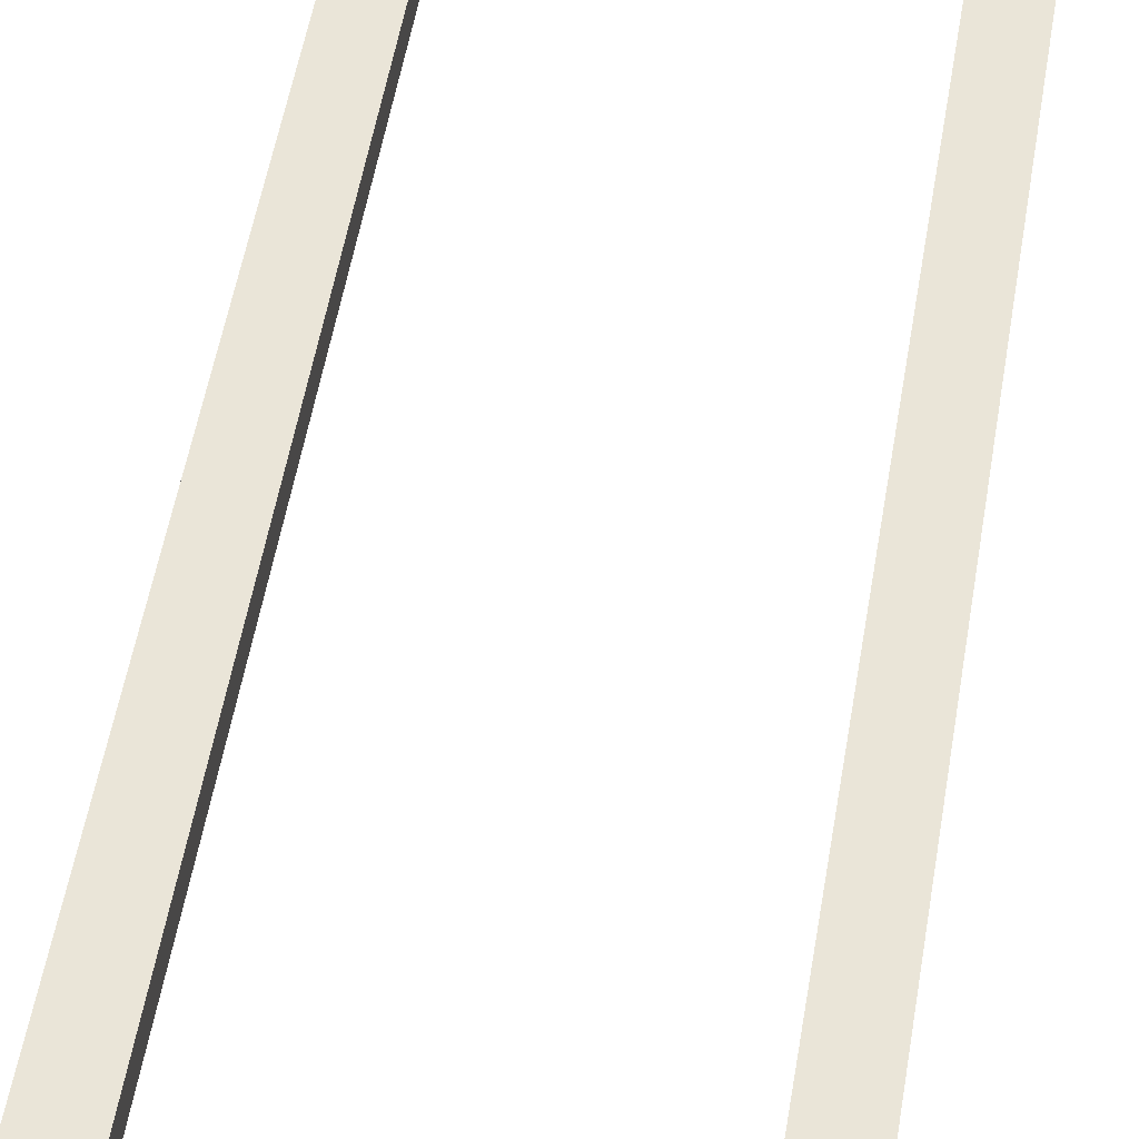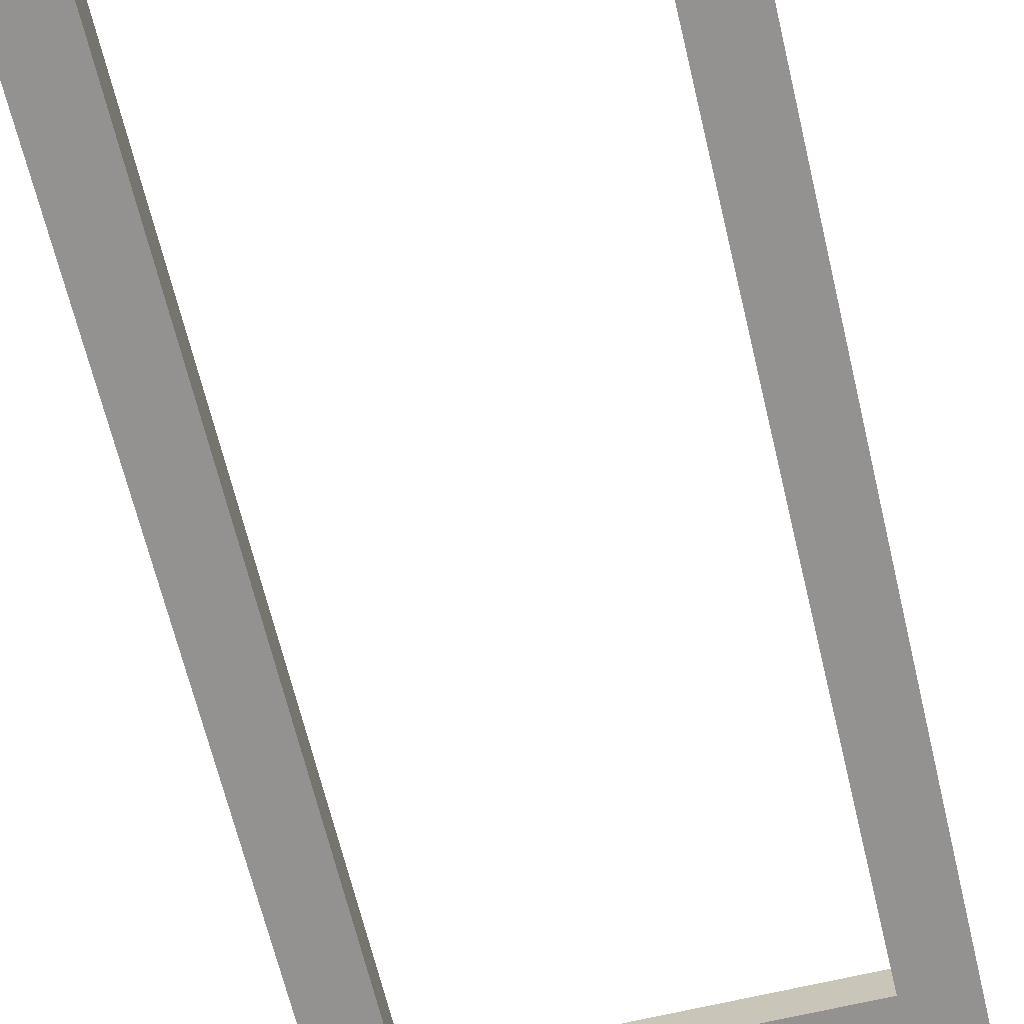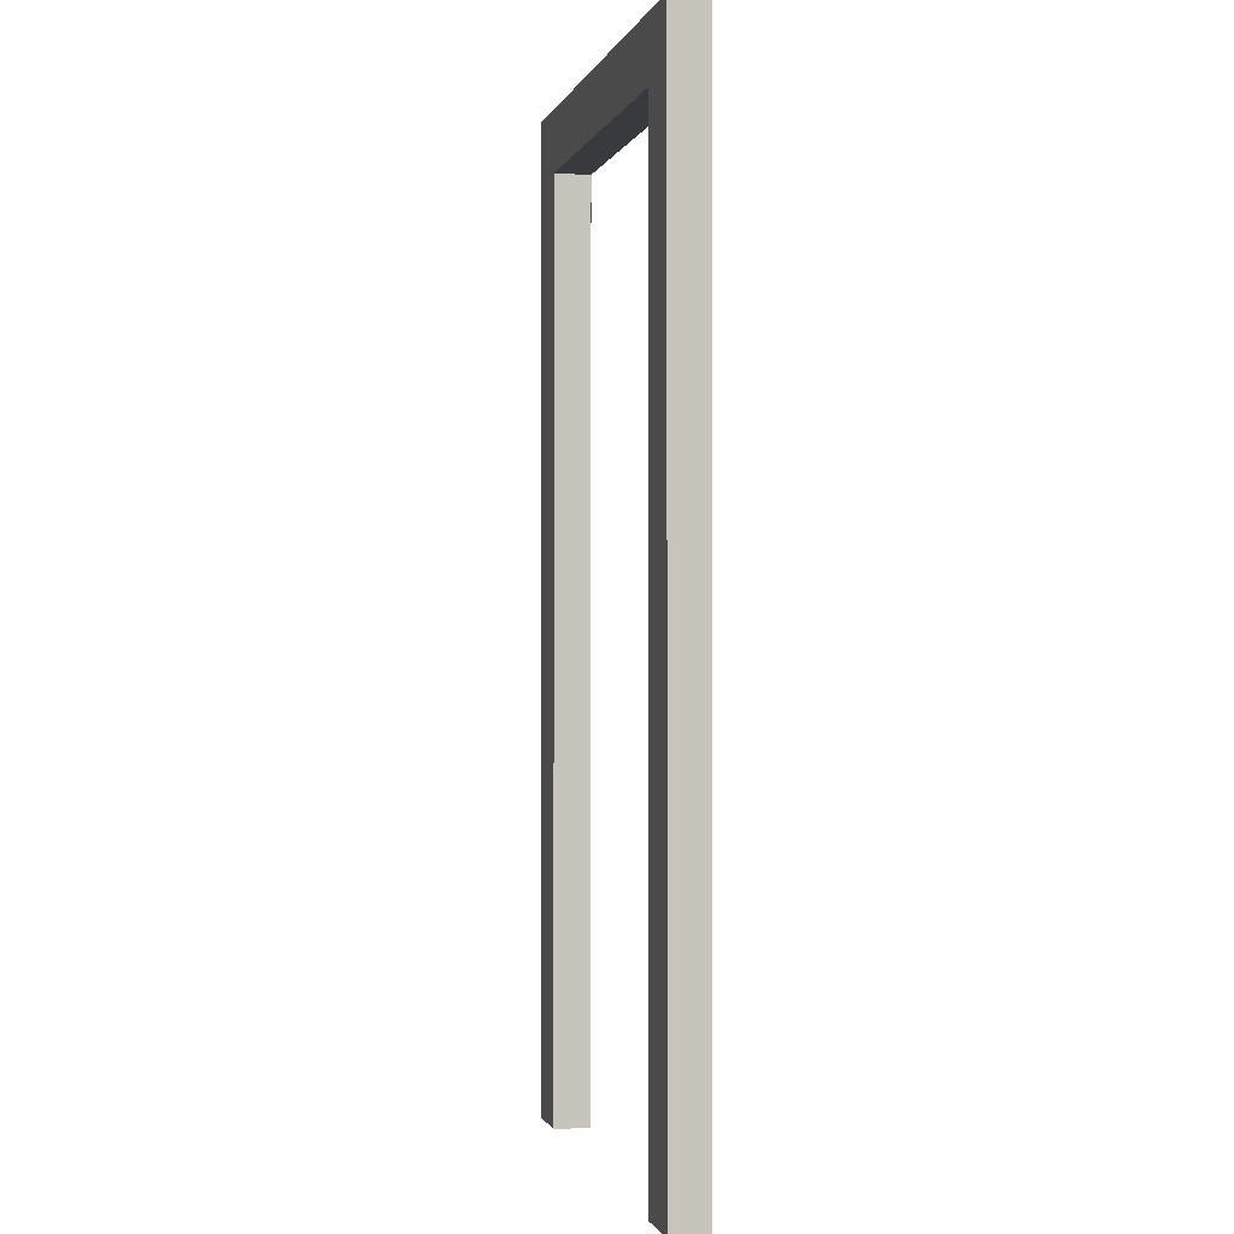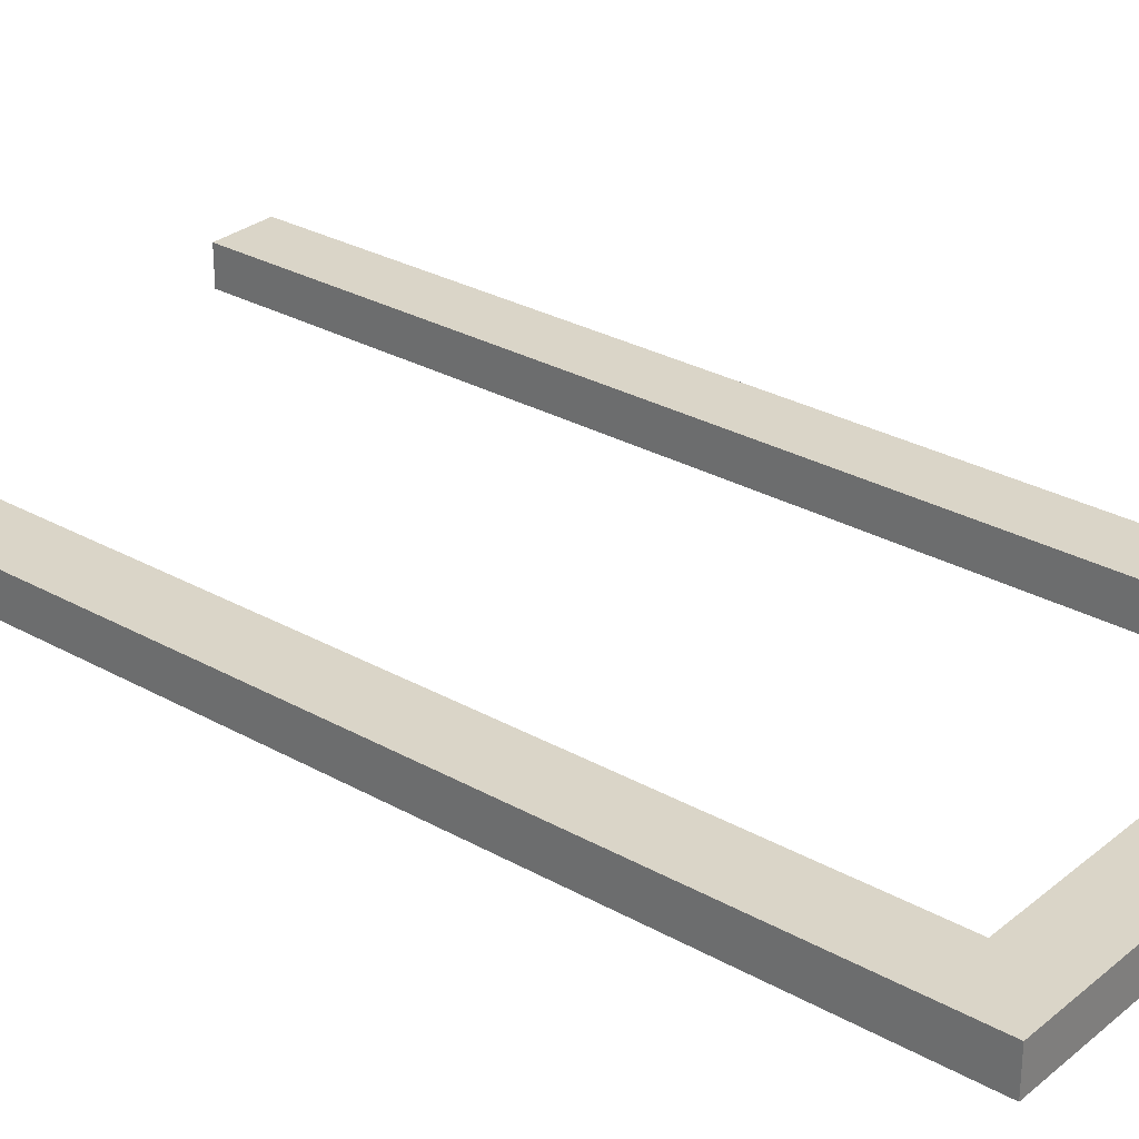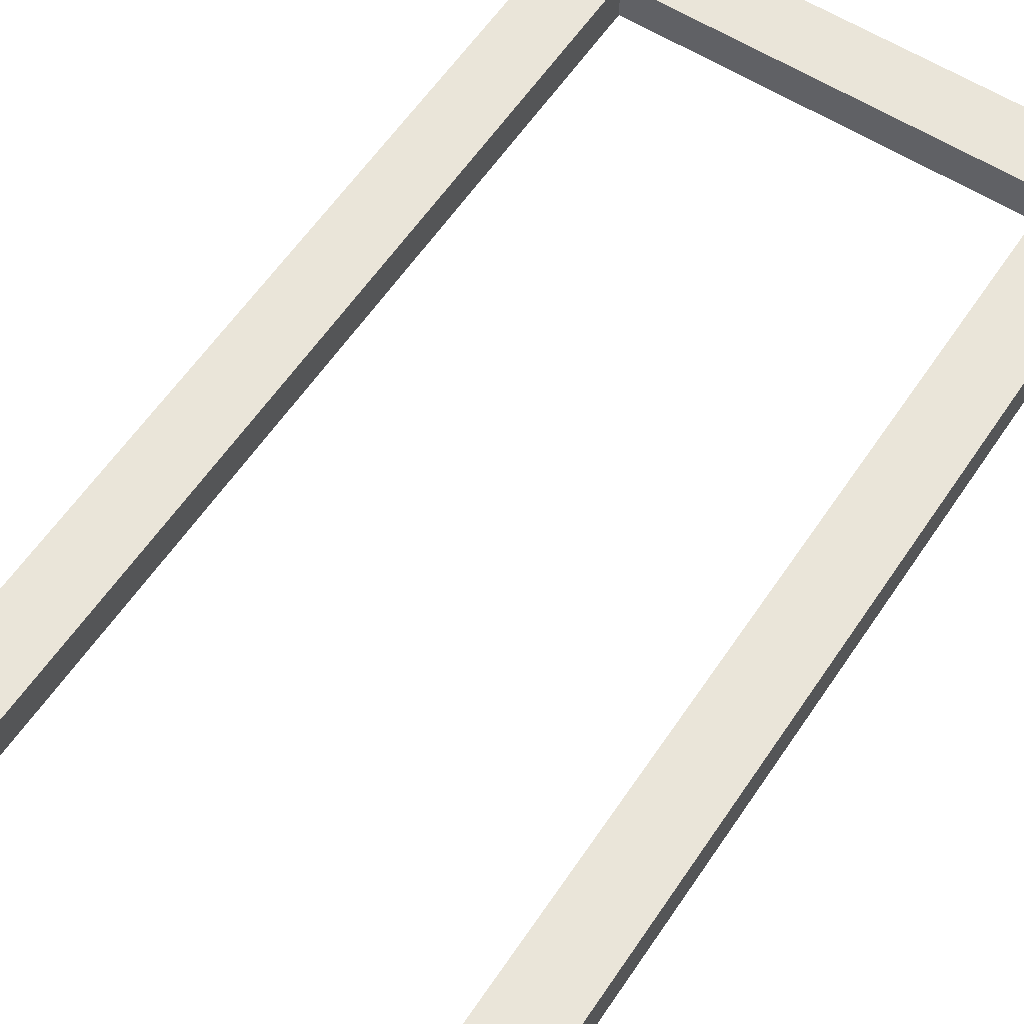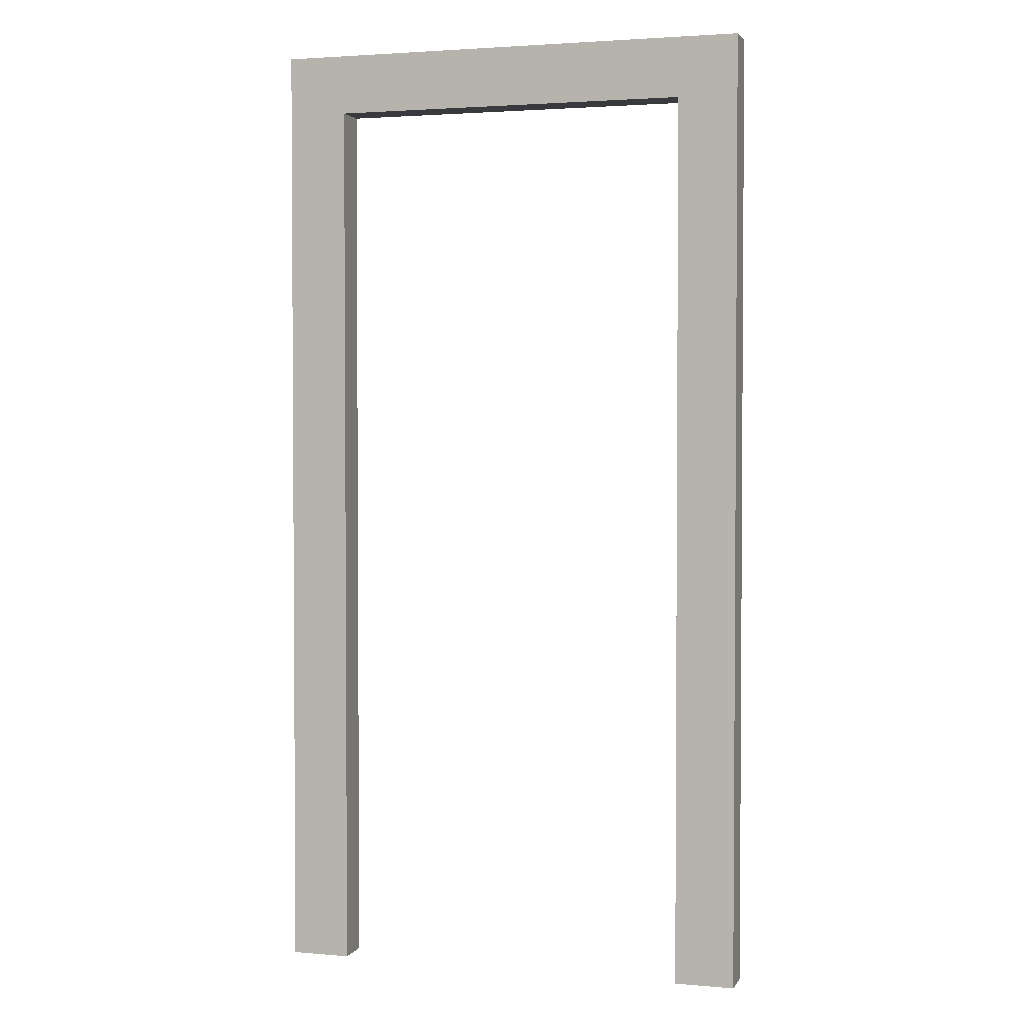
<metadata>
{"format":"obj","ext":"obj","renderer":"f3d","projection":"perspective","resolution":1024,"background":"white","views":[{"elev":59.3,"azim":-169.8,"up":"+Z"},{"elev":-66.5,"azim":13.5,"up":"+Z"},{"elev":-0.5,"azim":76.5,"up":"+Y"},{"elev":29.1,"azim":129.8,"up":"+Z"},{"elev":58.1,"azim":33.3,"up":"+Z"},{"elev":2.4,"azim":-163.1,"up":"+Y"}]}
</metadata>
<code>
v -20 0 1.5
v -20 0 -1.5
v -20 80 1.5
v -20 80 -1.5
v 15 0 1.5
v 15 0 -1.5
v 15 75 1.5
v 15 75 -1.5
v -15 0 1.5
v -15 0 -1.5
v -15 75 1.5
v -15 75 -1.5
v 20 0 1.5
v 20 0 -1.5
v 20 80 1.5
v 20 80 -1.5
v -20 0 1.5
v -20 80 1.5
v -15 0 1.5
v -15 75 1.5
v 15 0 1.5
v 15 75 1.5
v 20 0 1.5
v 20 80 1.5
v -20 0 -1.5
v -20 80 -1.5
v -15 0 -1.5
v -15 75 -1.5
v 15 0 -1.5
v 15 75 -1.5
v 20 0 -1.5
v 20 80 -1.5
v -20 0 1.5
v -15 0 1.5
v 15 0 1.5
v 20 0 1.5
v -20 0 -1.5
v -15 0 -1.5
v 15 0 -1.5
v 20 0 -1.5
v -15 75 1.5
v 15 75 1.5
v -15 75 -1.5
v 15 75 -1.5
v -20 80 1.5
v 20 80 1.5
v -20 80 -1.5
v 20 80 -1.5
f 3 2 1
f 4 2 3
f 7 6 5
f 8 6 7
f 9 10 11
f 11 10 12
f 13 14 15
f 15 14 16
f 19 18 17
f 20 18 19
f 22 18 20
f 23 22 21
f 24 18 22
f 24 22 23
f 25 26 27
f 27 26 28
f 28 26 30
f 29 30 31
f 30 26 32
f 31 30 32
f 37 34 33
f 38 34 37
f 39 36 35
f 40 36 39
f 43 42 41
f 44 42 43
f 45 46 47
f 47 46 48

</code>
